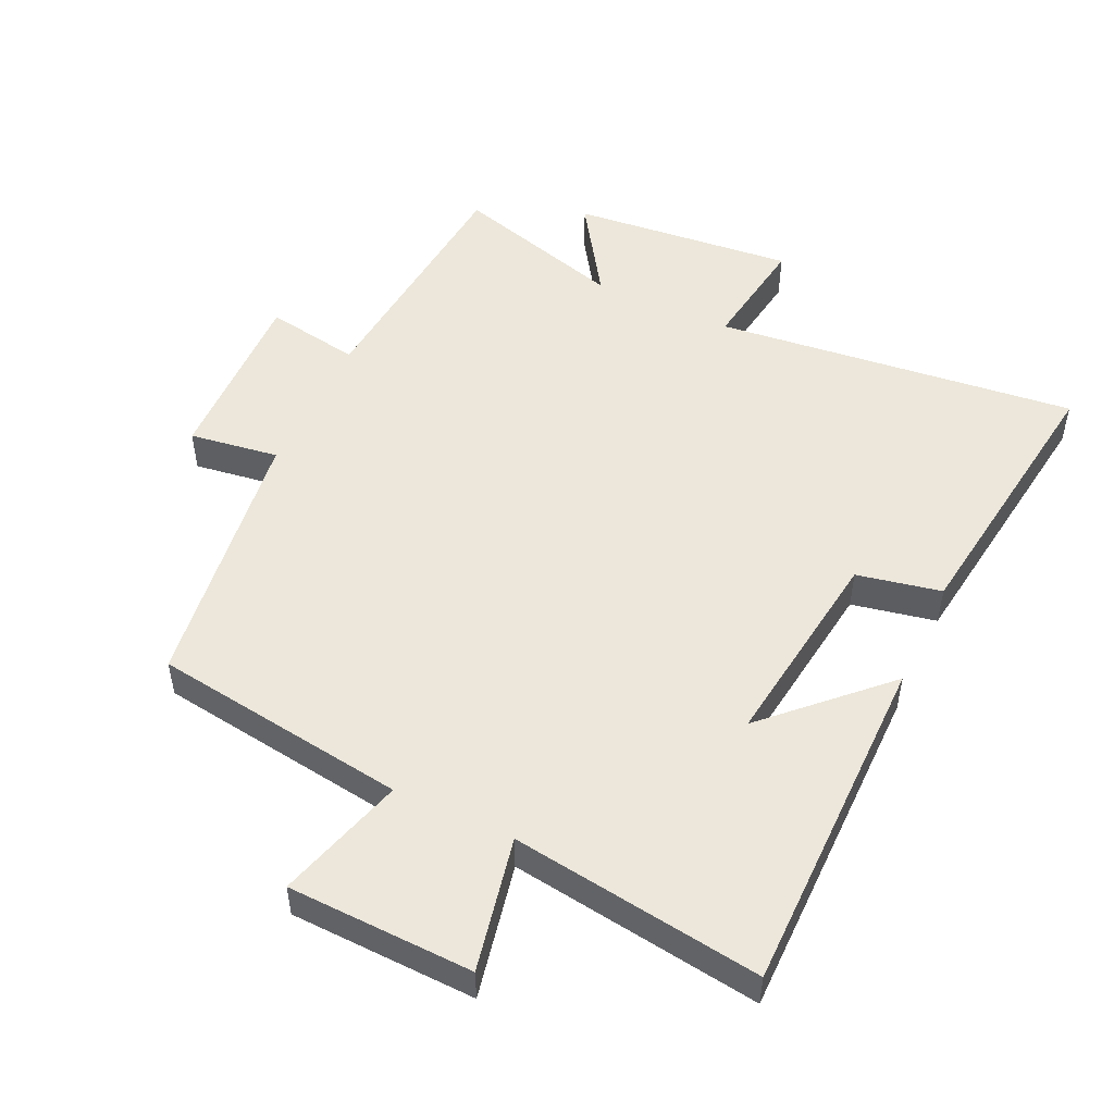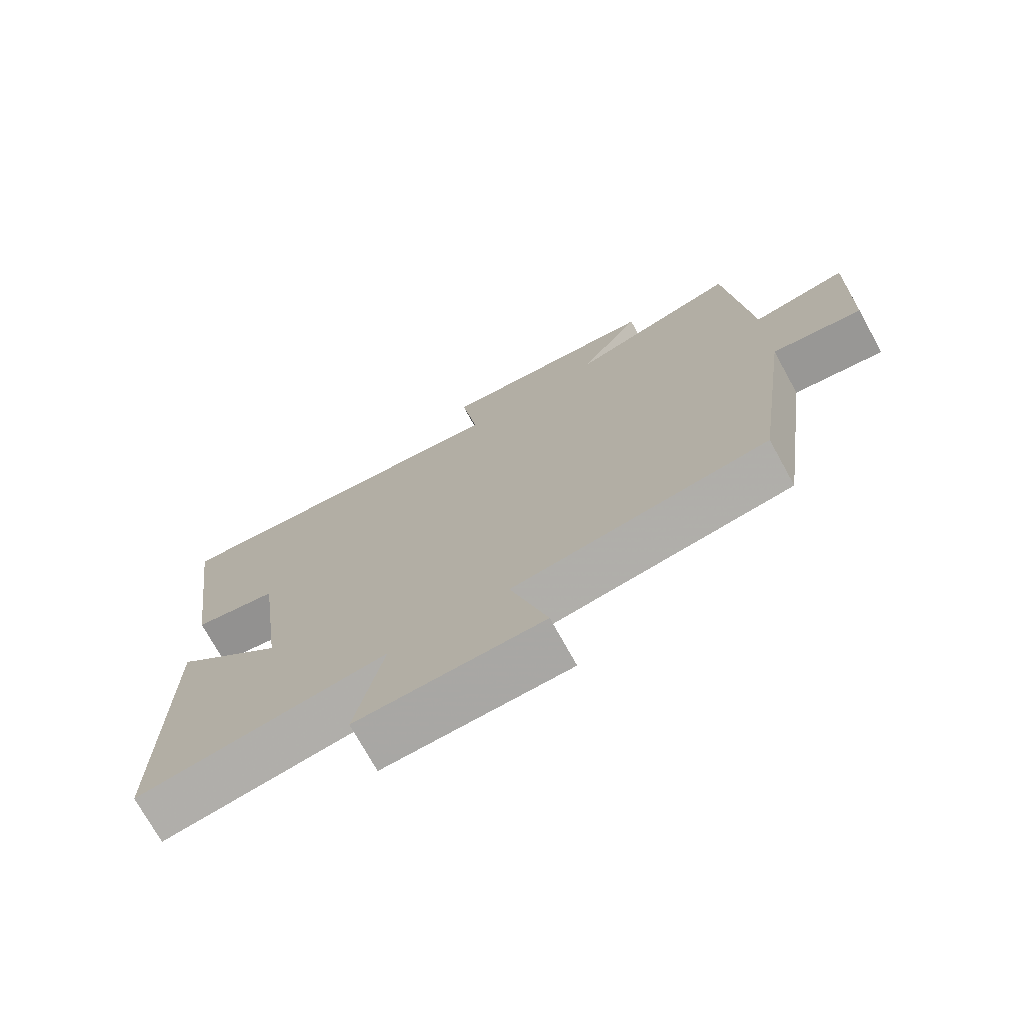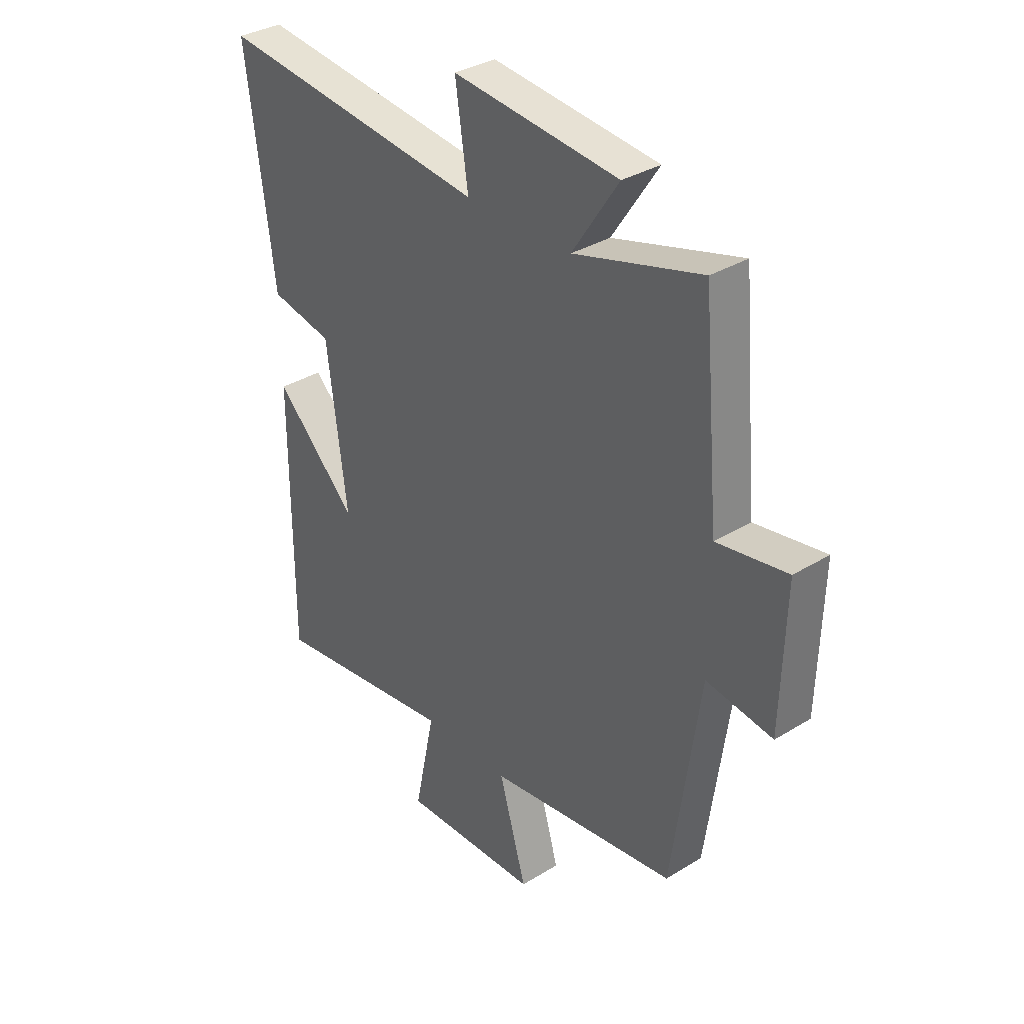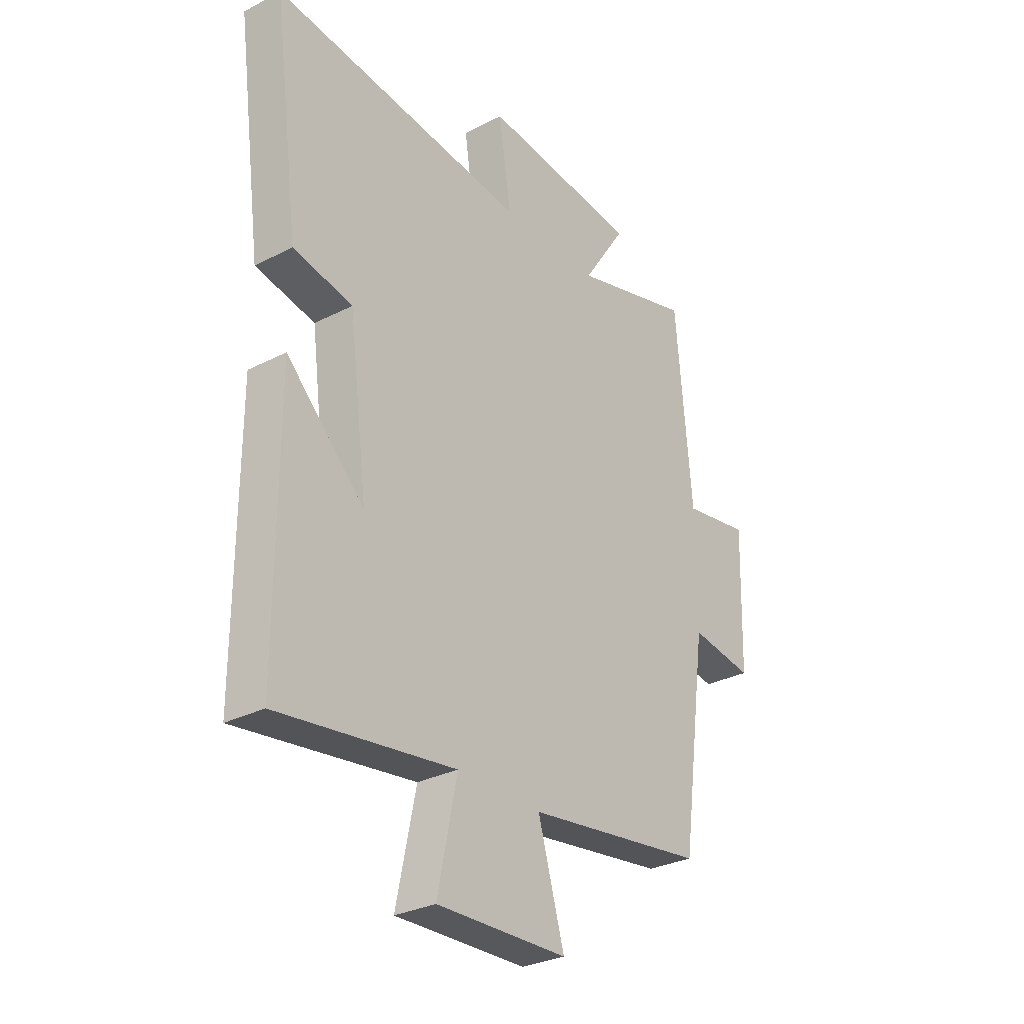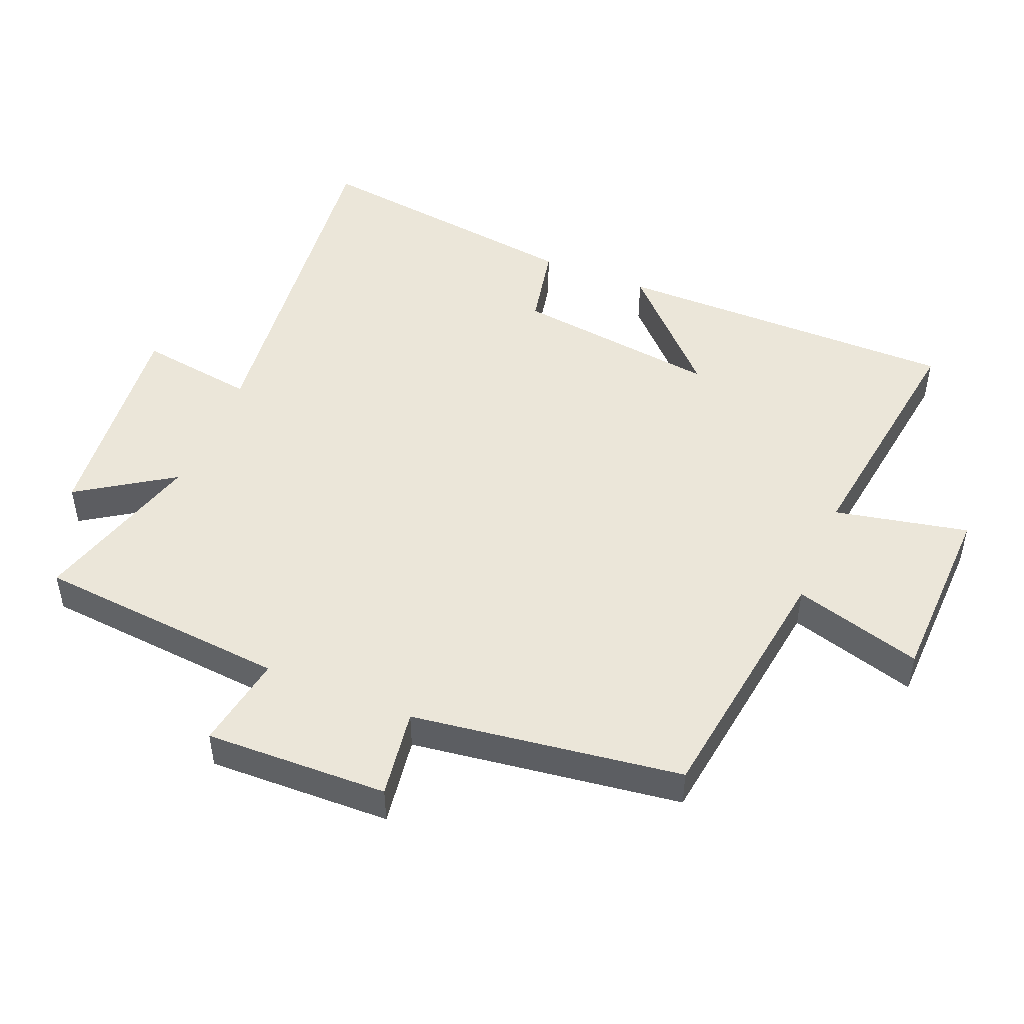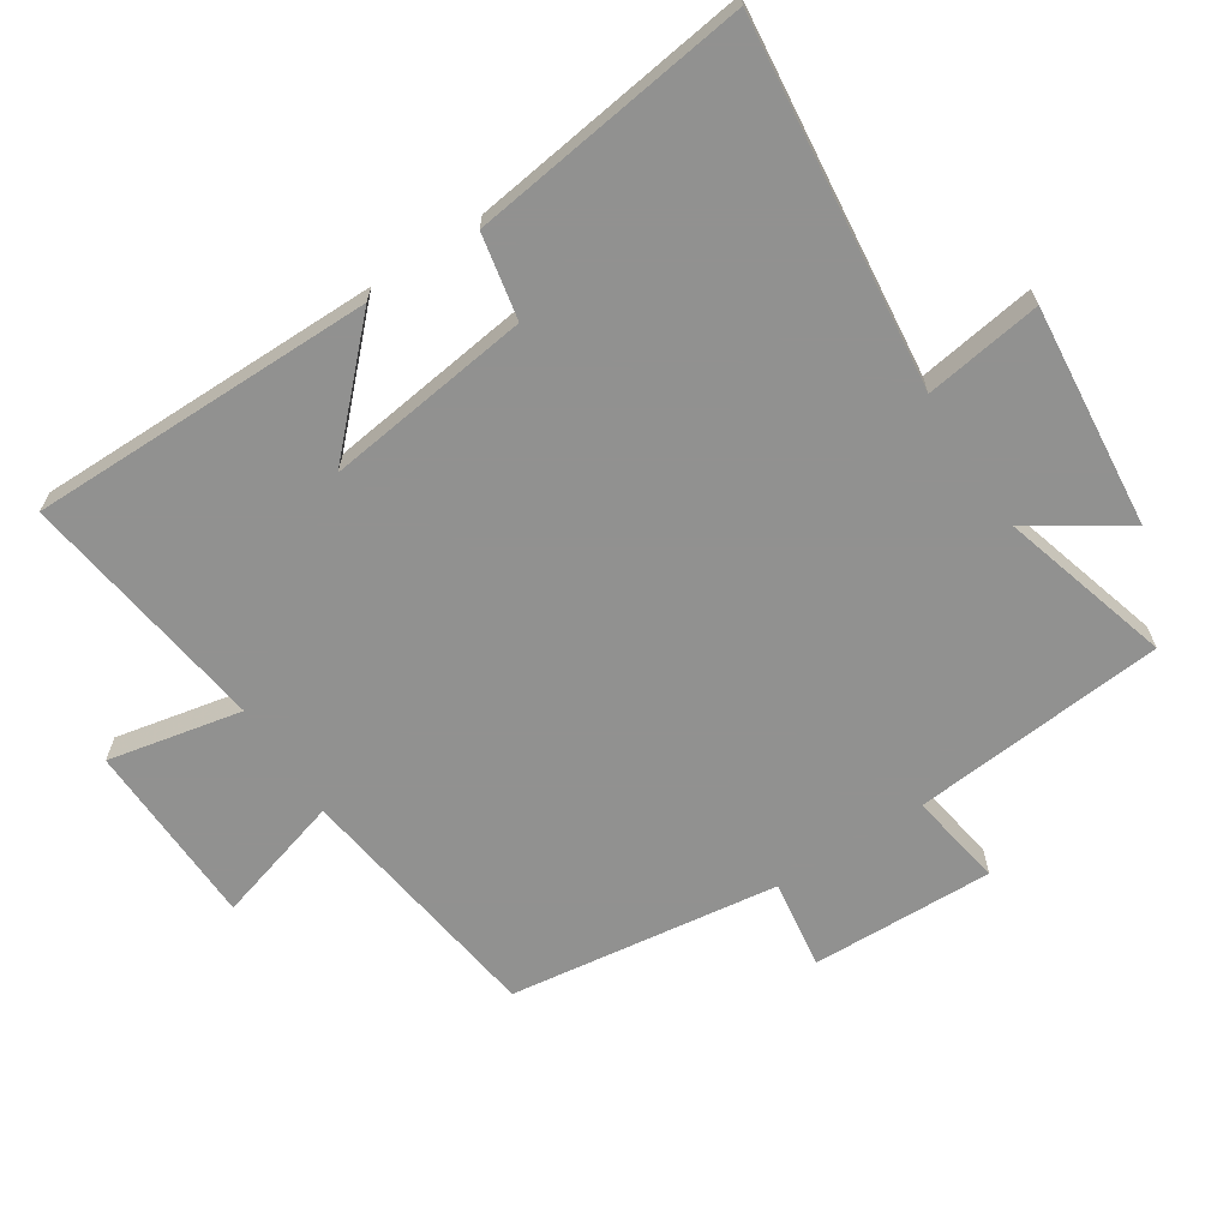
<metadata>
{"format":"obj","ext":"obj","renderer":"f3d","projection":"perspective","resolution":1024,"background":"white","views":[{"elev":50.9,"azim":-154.8,"up":"+Y"},{"elev":-73.7,"azim":28.9,"up":"+Z"},{"elev":34.0,"azim":50.2,"up":"+Z"},{"elev":-30.0,"azim":-53.0,"up":"+Z"},{"elev":48.3,"azim":112.4,"up":"+Y"},{"elev":-66.0,"azim":-56.9,"up":"+Y"}]}
</metadata>
<code>
v 0.466 0.07 0.574
v 0.5 0.07 0.192
v 0.643 0.07 0.216
v 0.635 0.07 -0.06
v 0.5 0.07 -0.04
v 0.444 0.07 -0.447
v 0.059 0.07 -0.5
v 0.115 0.07 -0.694
v -0.165 0.07 -0.702
v -0.123 0.07 -0.5
v -0.501 0.07 -0.552
v -0.5 0.07 -0.031
v -0.333 0.07 -0.195
v -0.373 0.07 0.115
v -0.5 0.07 0.141
v -0.556 0.07 0.562
v -0.009 0.07 0.5
v -0.035 0.07 0.676
v 0.301 0.07 0.642
v 0.207 0.07 0.5
v 0.466 0 0.574
v 0.5 0 0.192
v 0.643 0 0.216
v 0.635 0 -0.06
v 0.5 0 -0.04
v 0.444 0 -0.447
v 0.059 0 -0.5
v 0.115 0 -0.694
v -0.165 0 -0.702
v -0.123 0 -0.5
v -0.501 0 -0.552
v -0.5 0 -0.031
v -0.333 0 -0.195
v -0.373 0 0.115
v -0.5 0 0.141
v -0.556 0 0.562
v -0.009 0 0.5
v -0.035 0 0.676
v 0.301 0 0.642
v 0.207 0 0.5
f 17 18 19 20
f 14 15 16 17
f 13 14 17 20
f 10 11 12 13
f 20 1 2
f 13 20 2
f 10 13 2
f 7 8 9 10
f 7 10 2
f 6 7 2
f 5 6 2
f 2 3 4 5
f 40 39 38 37
f 37 36 35 34
f 40 37 34 33
f 33 32 31 30
f 22 21 40
f 22 40 33
f 22 33 30
f 30 29 28 27
f 22 30 27
f 22 27 26
f 22 26 25
f 25 24 23 22
f 1 21 22 2
f 2 22 23 3
f 3 23 24 4
f 4 24 25 5
f 5 25 26 6
f 6 26 27 7
f 7 27 28 8
f 8 28 29 9
f 9 29 30 10
f 10 30 31 11
f 11 31 32 12
f 12 32 33 13
f 13 33 34 14
f 14 34 35 15
f 15 35 36 16
f 16 36 37 17
f 17 37 38 18
f 18 38 39 19
f 19 39 40 20
f 20 40 21 1

</code>
